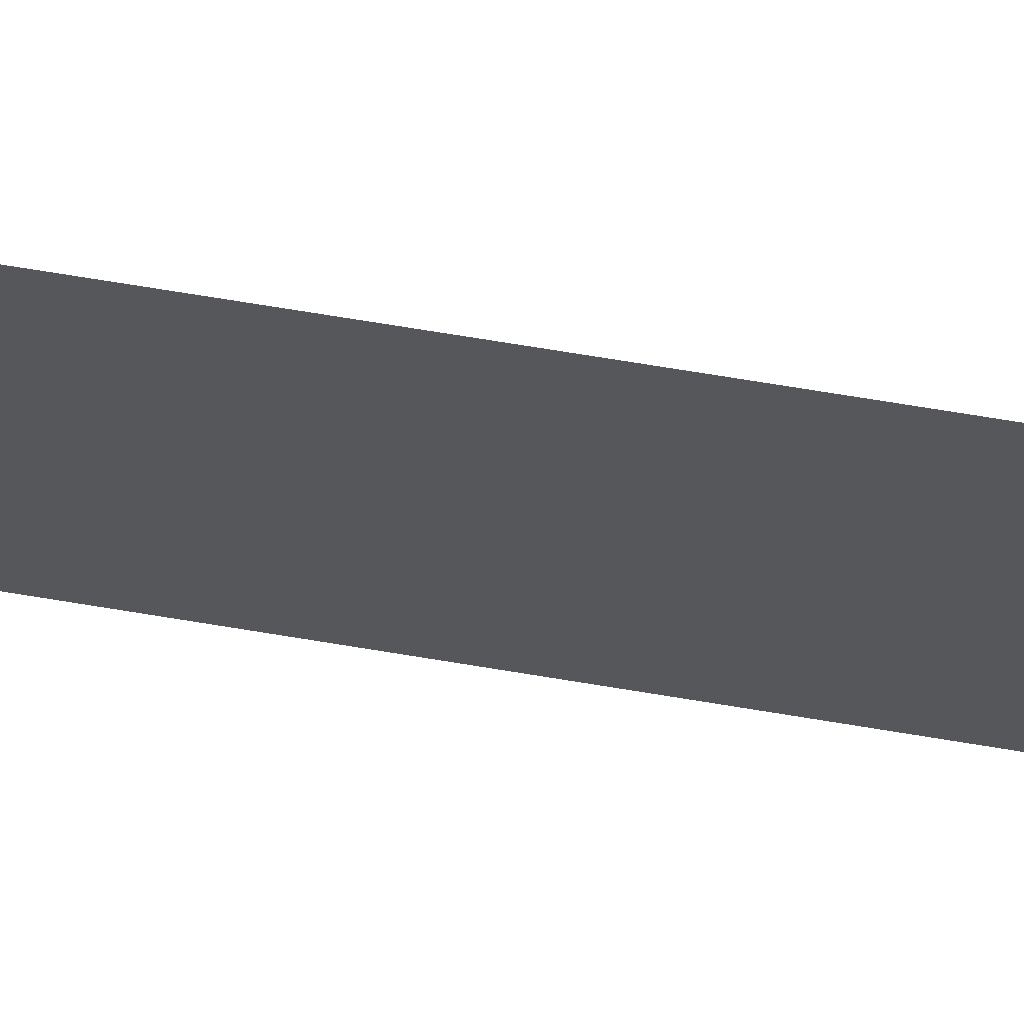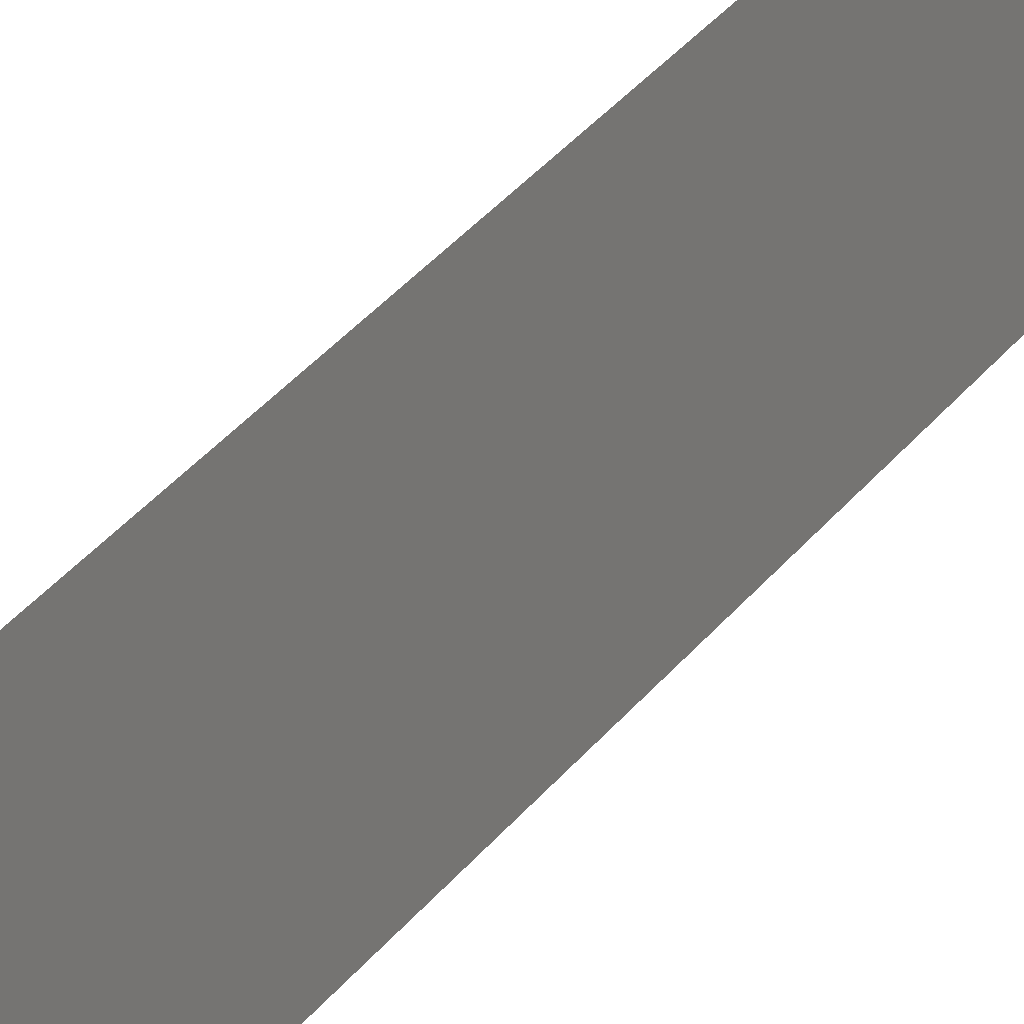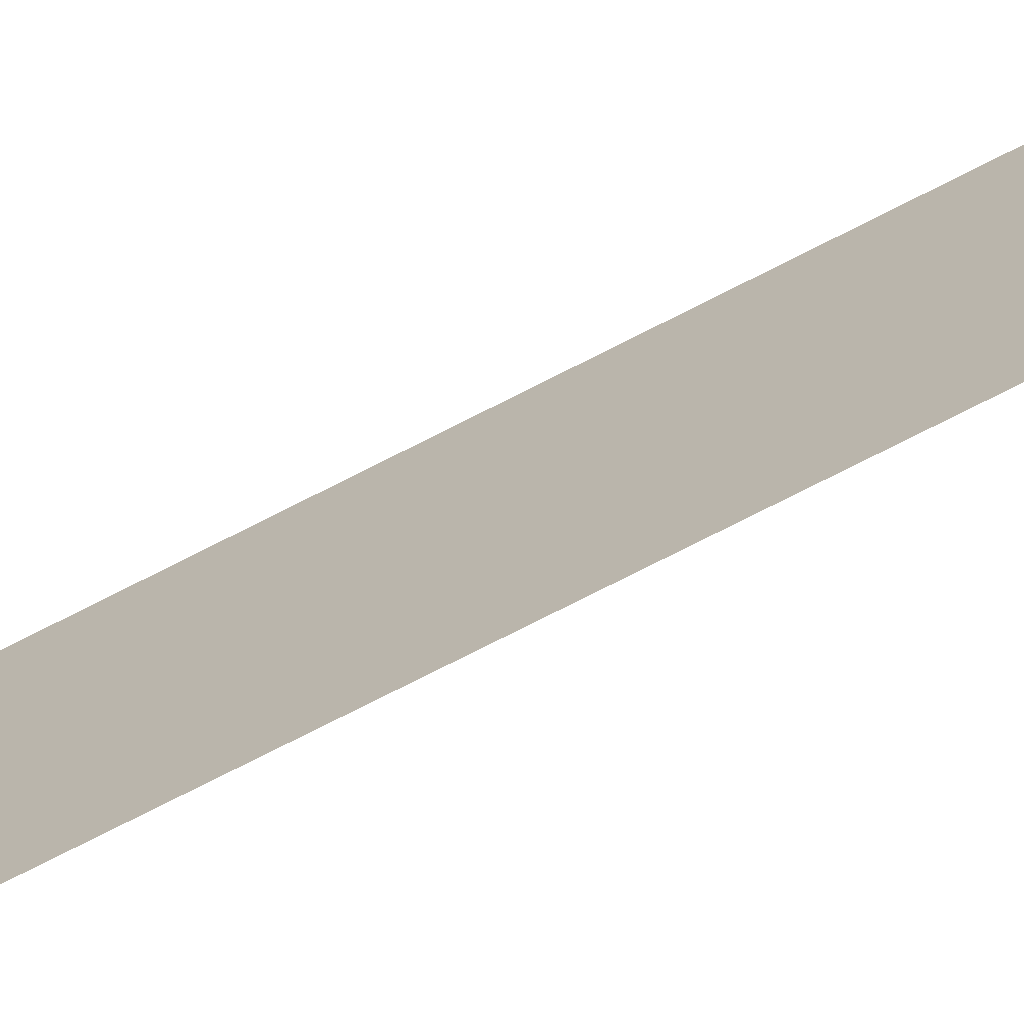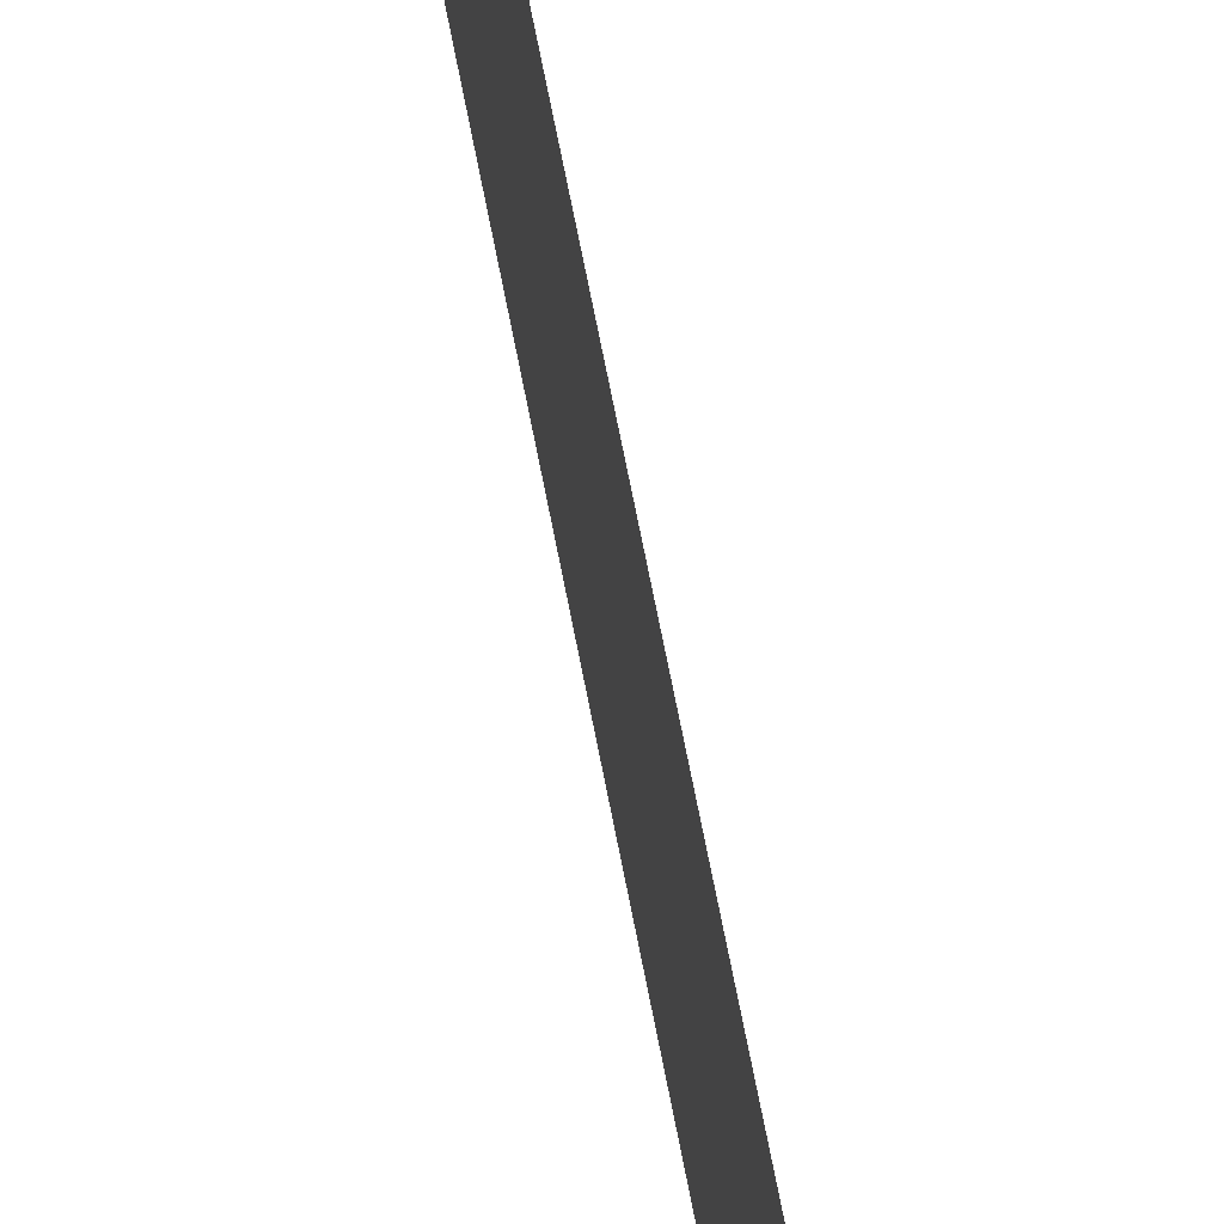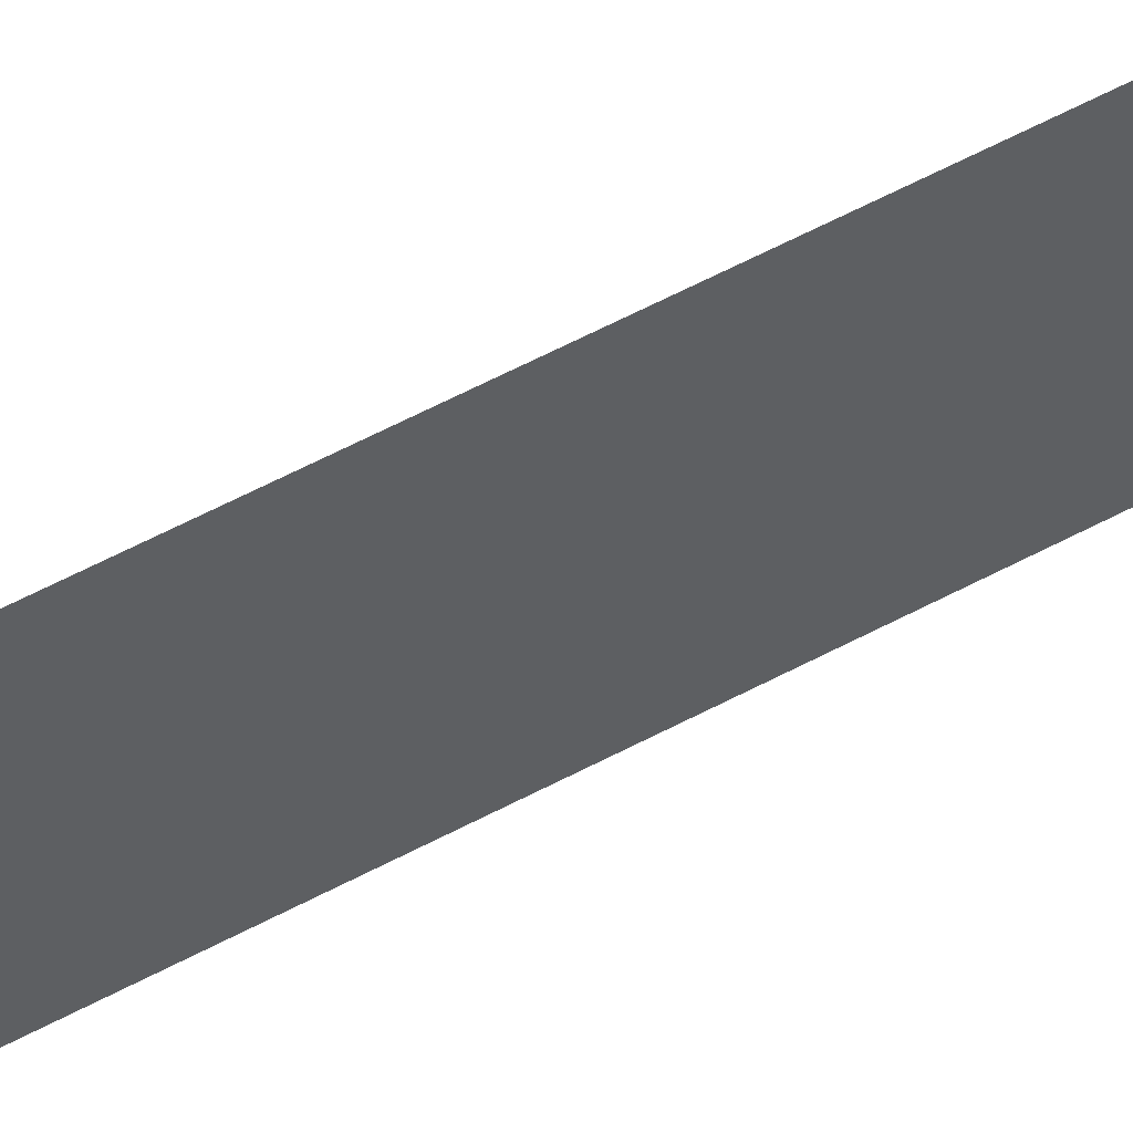
<metadata>
{"format":"obj","ext":"obj","renderer":"f3d","projection":"perspective","resolution":1024,"background":"white","views":[{"elev":62.2,"azim":-80.0,"up":"+Z"},{"elev":26.2,"azim":-154.0,"up":"+Z"},{"elev":-70.4,"azim":117.6,"up":"+Z"},{"elev":60.1,"azim":169.8,"up":"+Z"},{"elev":56.2,"azim":-119.6,"up":"+Z"}]}
</metadata>
<code>
o mesh67/mesh67-geometry/material_10/component_0#mesh67-geometry
v 0.3775 0.5935 0.005143
v 0.3775 0.5935 0.01334
v 0.3775 0.6632 0.005143
v 0.3775 0.6632 0.01334
v 0.3775 0.6632 0.005143
v 0.3775 0.5935 0.01334
v 0.3775 0.6632 0.005143
v 0.3775 0.5935 0.01334
v 0.3775 0.5935 0.005143
v 0.3775 0.5935 0.01334
v 0.3775 0.6632 0.005143
v 0.3775 0.6632 0.01334
f 1 2 3
f 4 5 6
f 7 8 9
f 10 11 12

</code>
